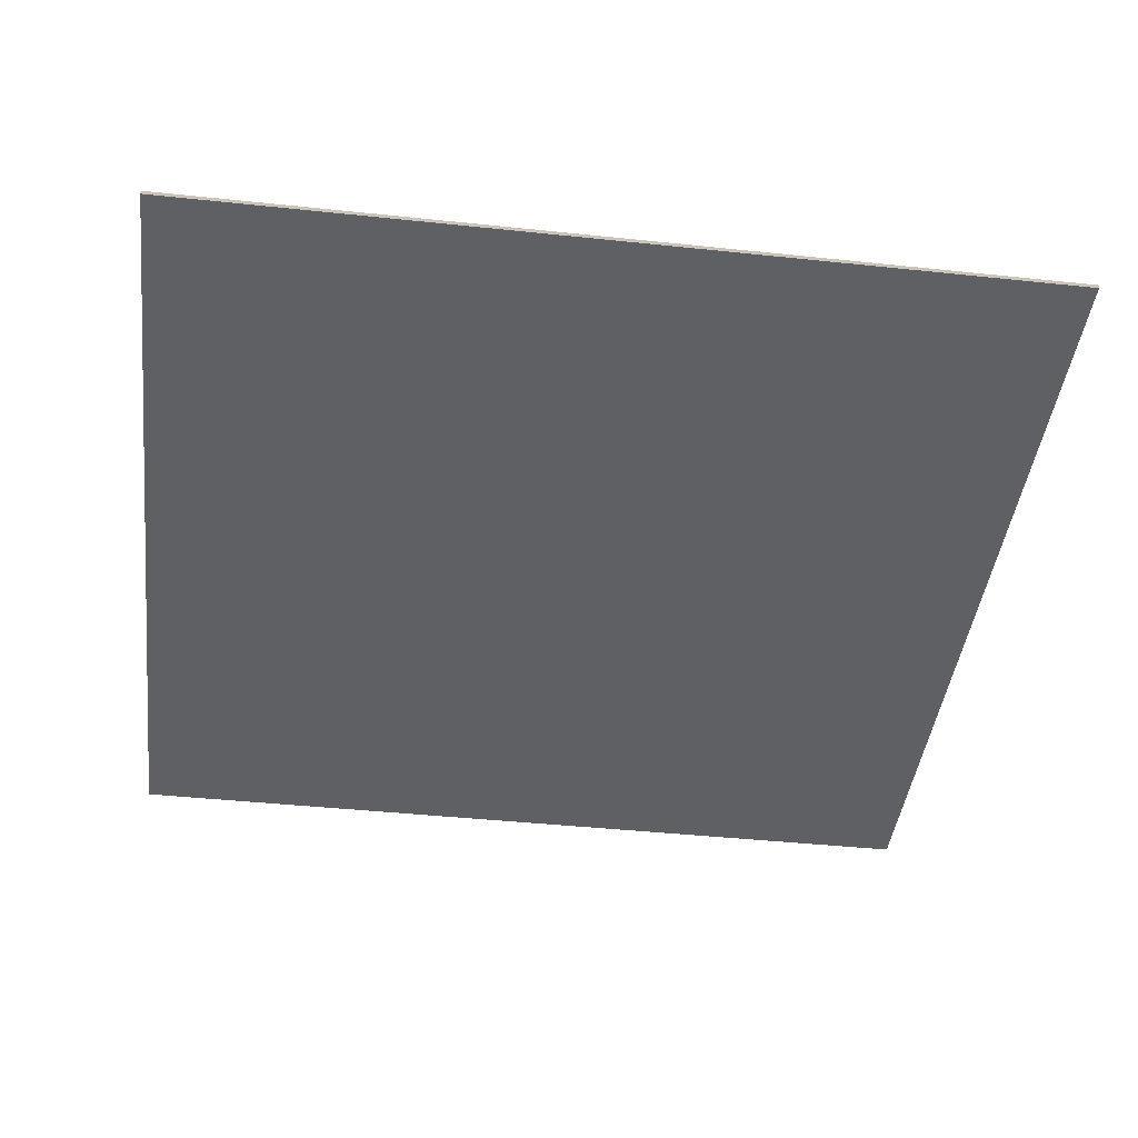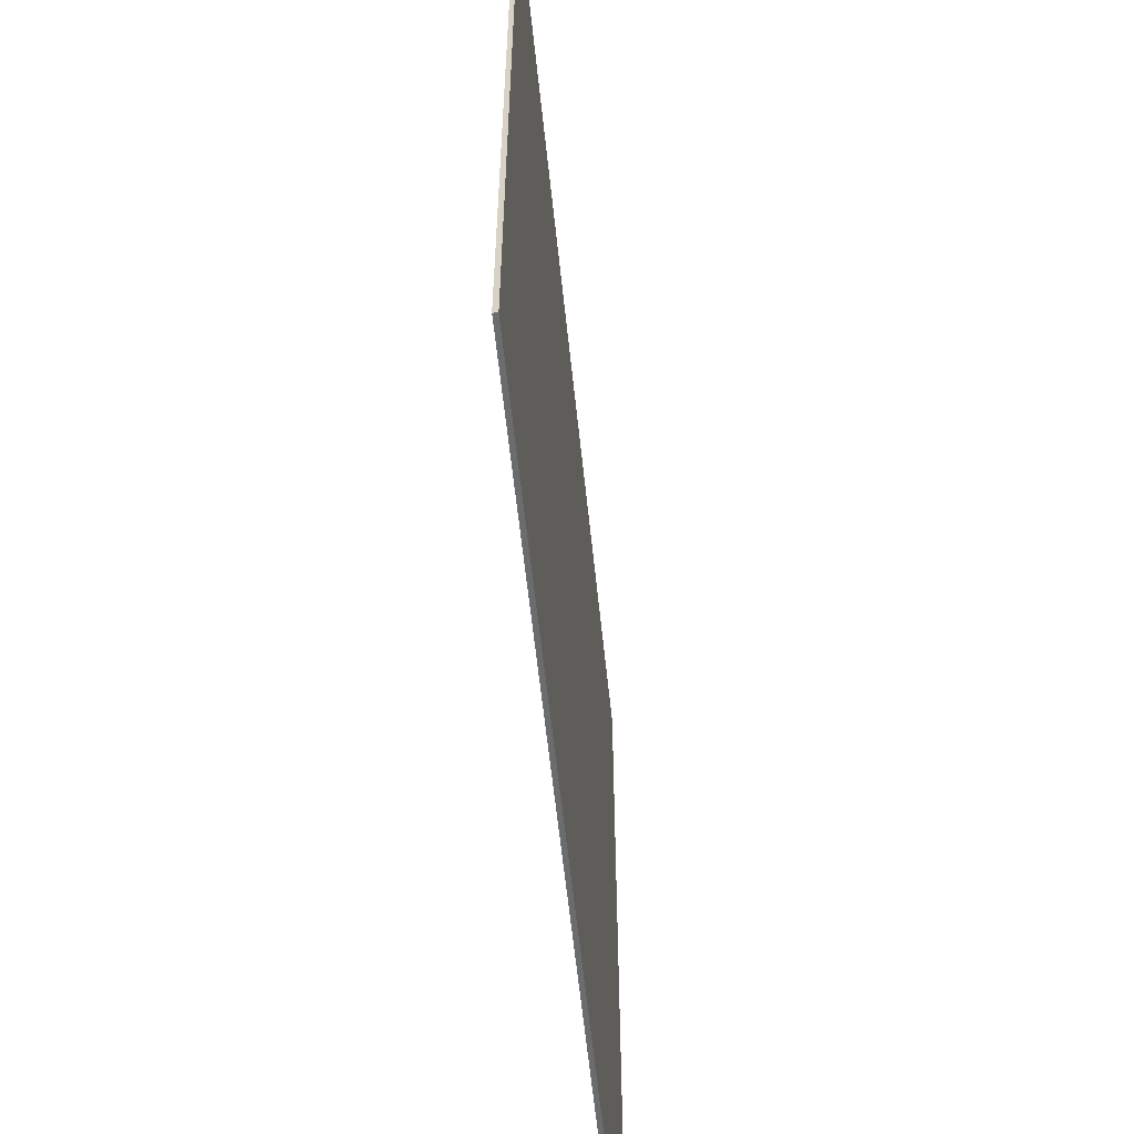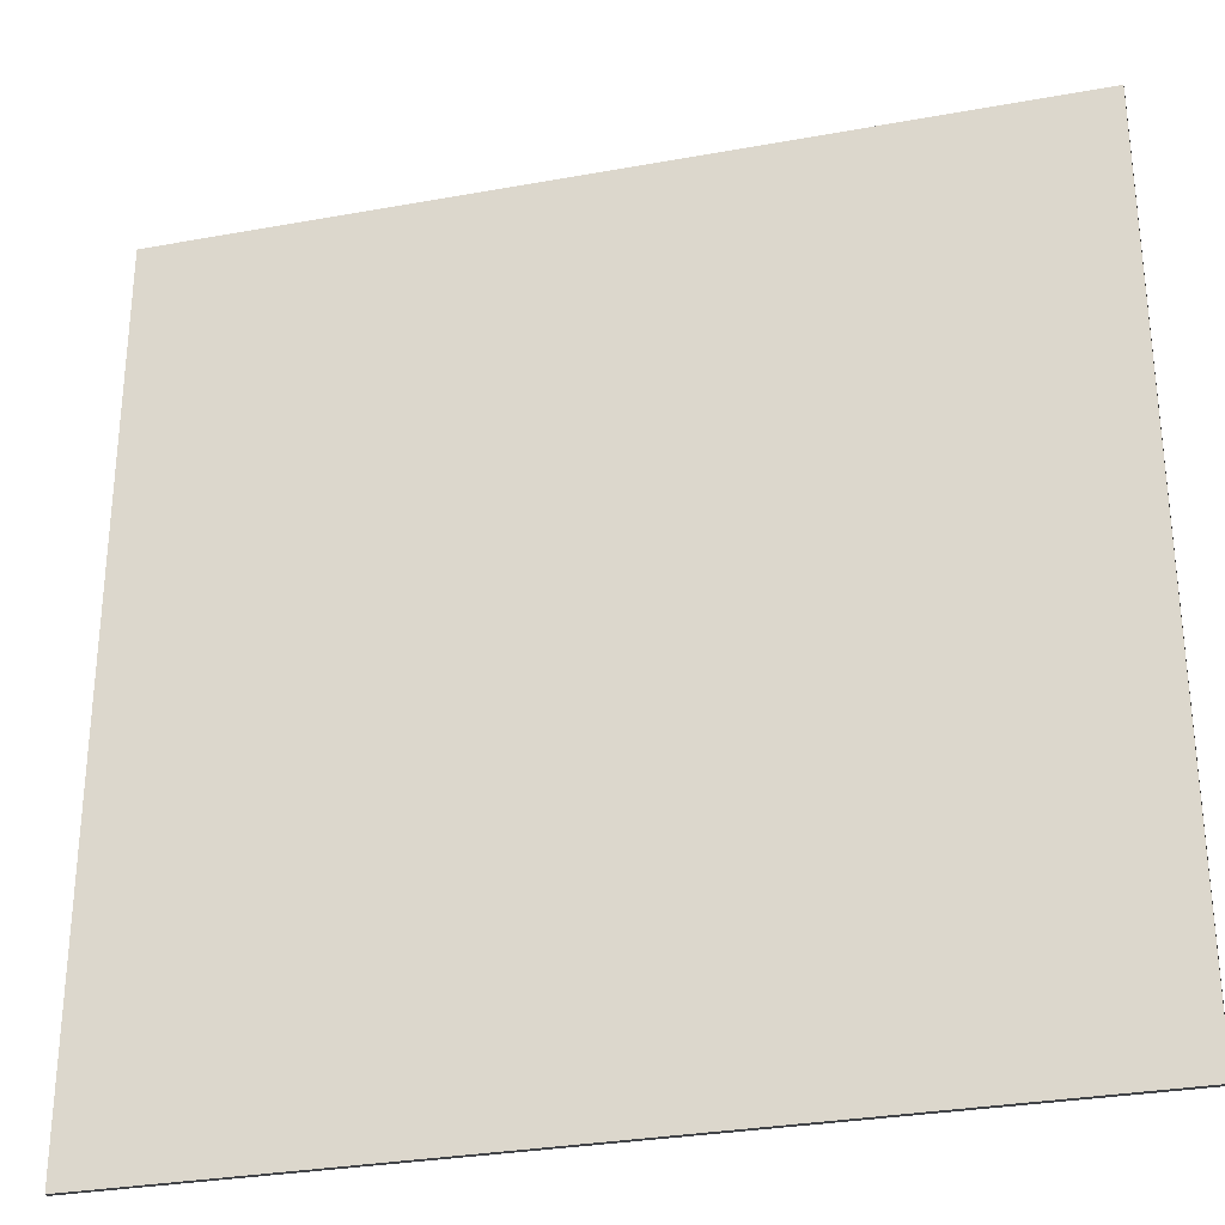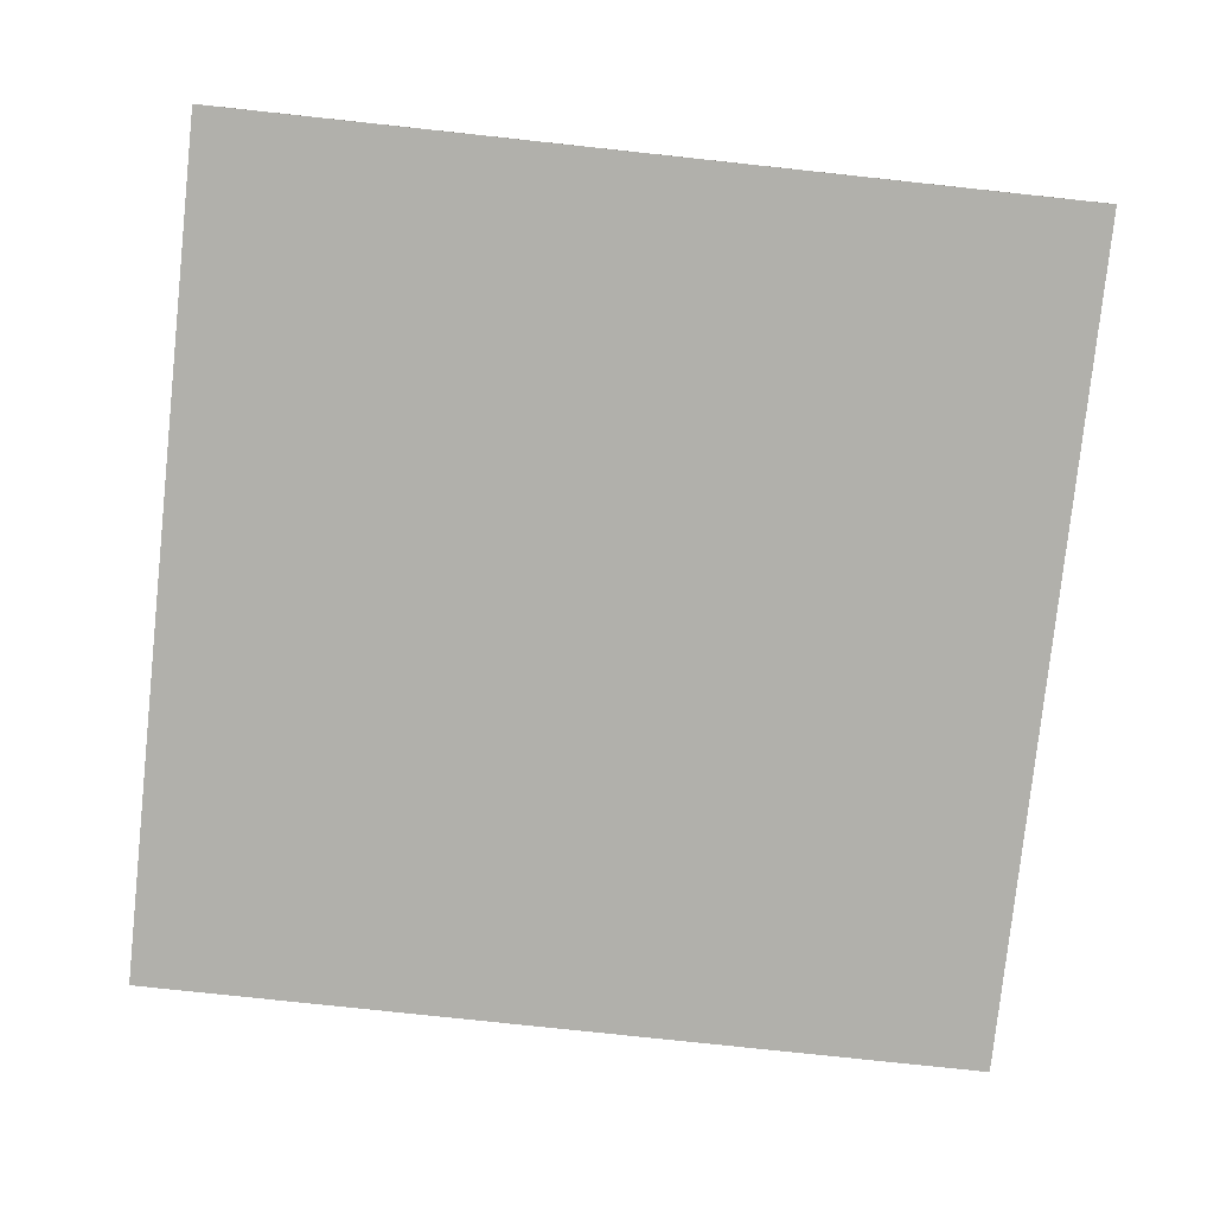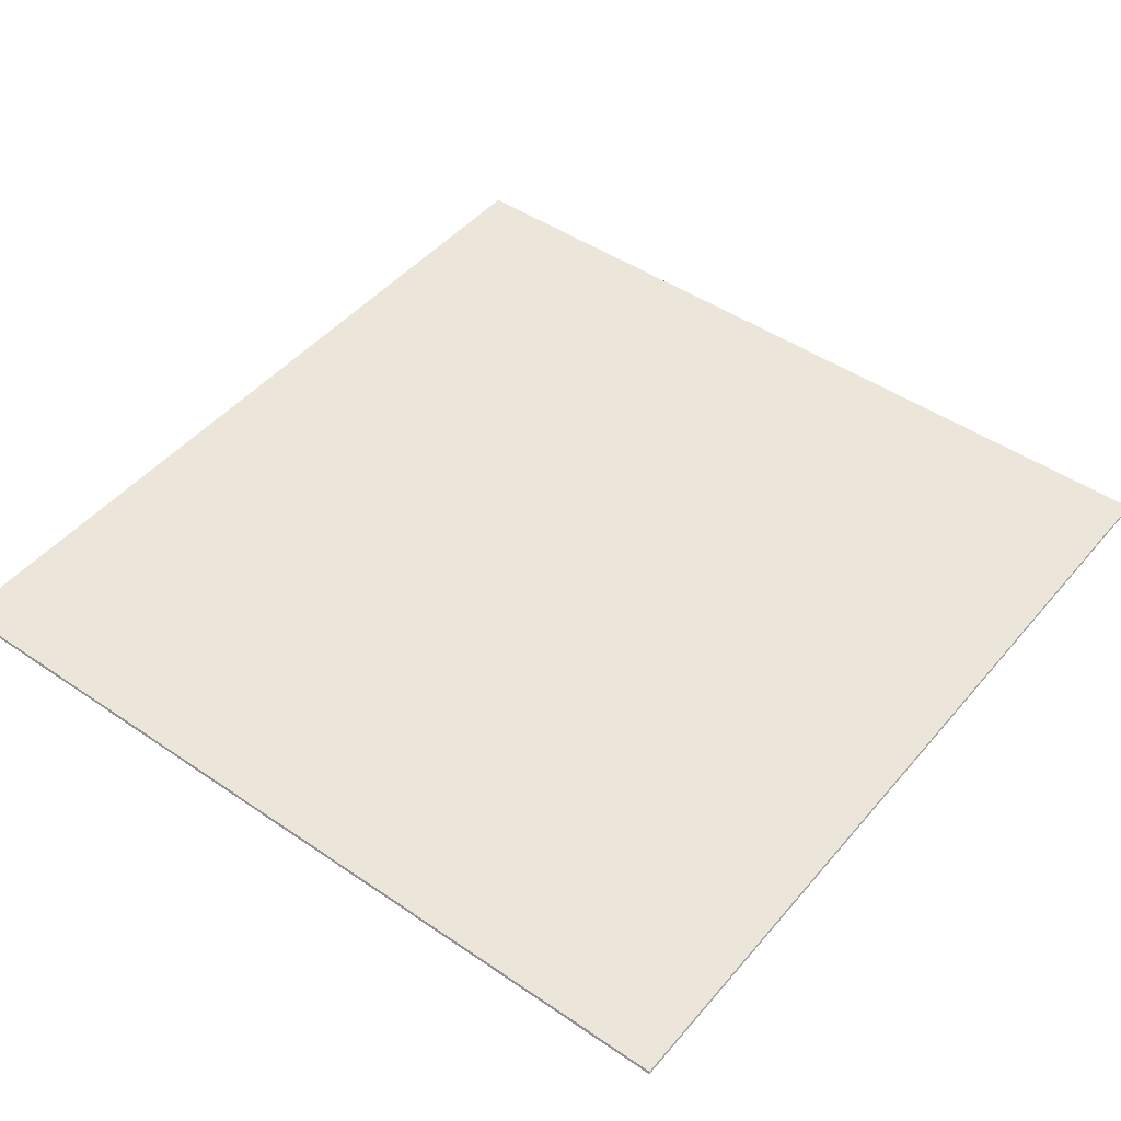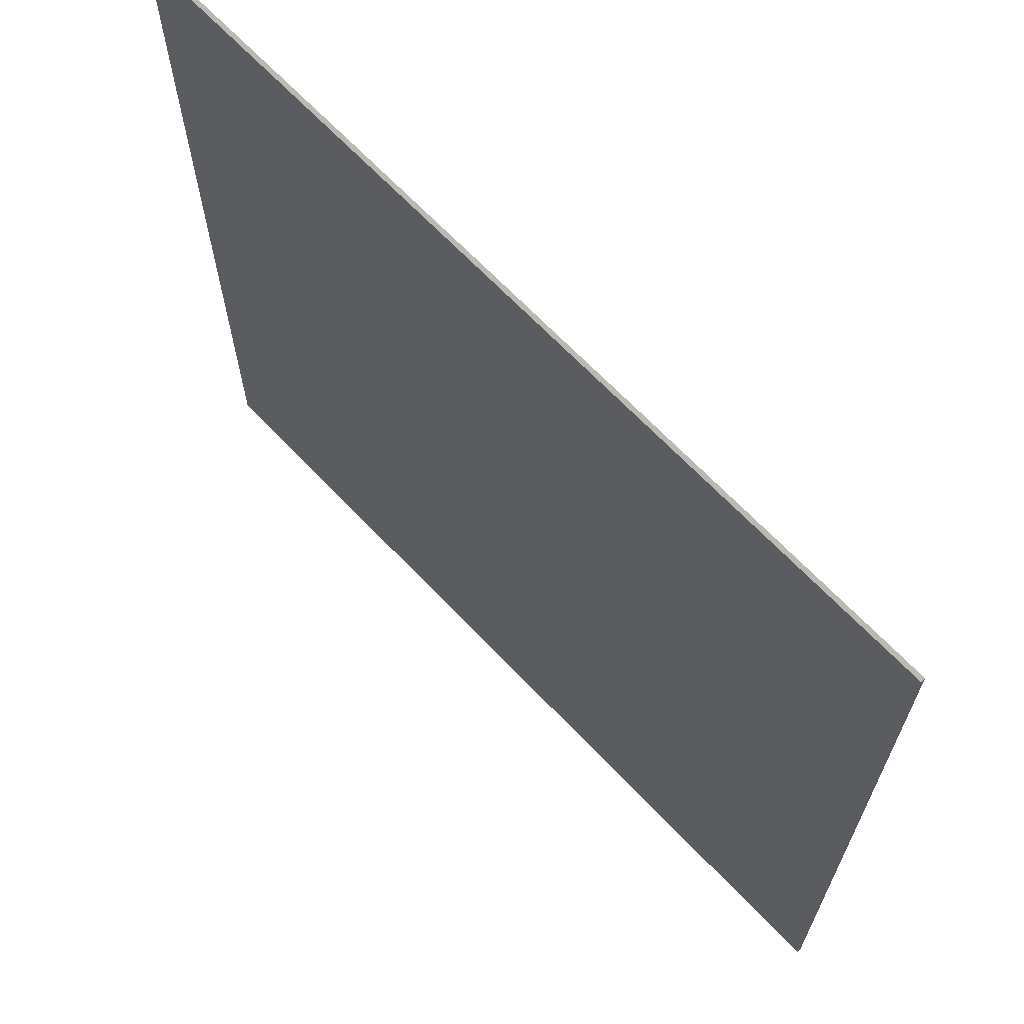
<metadata>
{"format":"obj","ext":"obj","renderer":"f3d","projection":"perspective","resolution":1024,"background":"white","views":[{"elev":-43.2,"azim":-97.1,"up":"+Z"},{"elev":-60.4,"azim":96.0,"up":"+Y"},{"elev":-30.1,"azim":-165.1,"up":"+Y"},{"elev":-78.5,"azim":-96.1,"up":"+Z"},{"elev":46.7,"azim":-142.2,"up":"+Z"},{"elev":67.3,"azim":46.4,"up":"+Y"}]}
</metadata>
<code>
o Mesh
v -0.5 -0.5 -0.0025
v 0.5 -0.5 -0.0025
v 0.5 0.5 -0.0025
v -0.5 0.5 -0.0025
v -0.5 -0.5 0.0025
v 0.5 -0.5 0.0025
v 0.5 0.5 0.0025
v -0.5 0.5 0.0025
f 1 2 6
f 1 6 5
f 3 4 8
f 3 8 7
f 4 1 5
f 4 5 8
f 2 3 7
f 2 7 6
f 5 6 7
f 5 7 8
f 4 3 2
f 4 2 1

</code>
